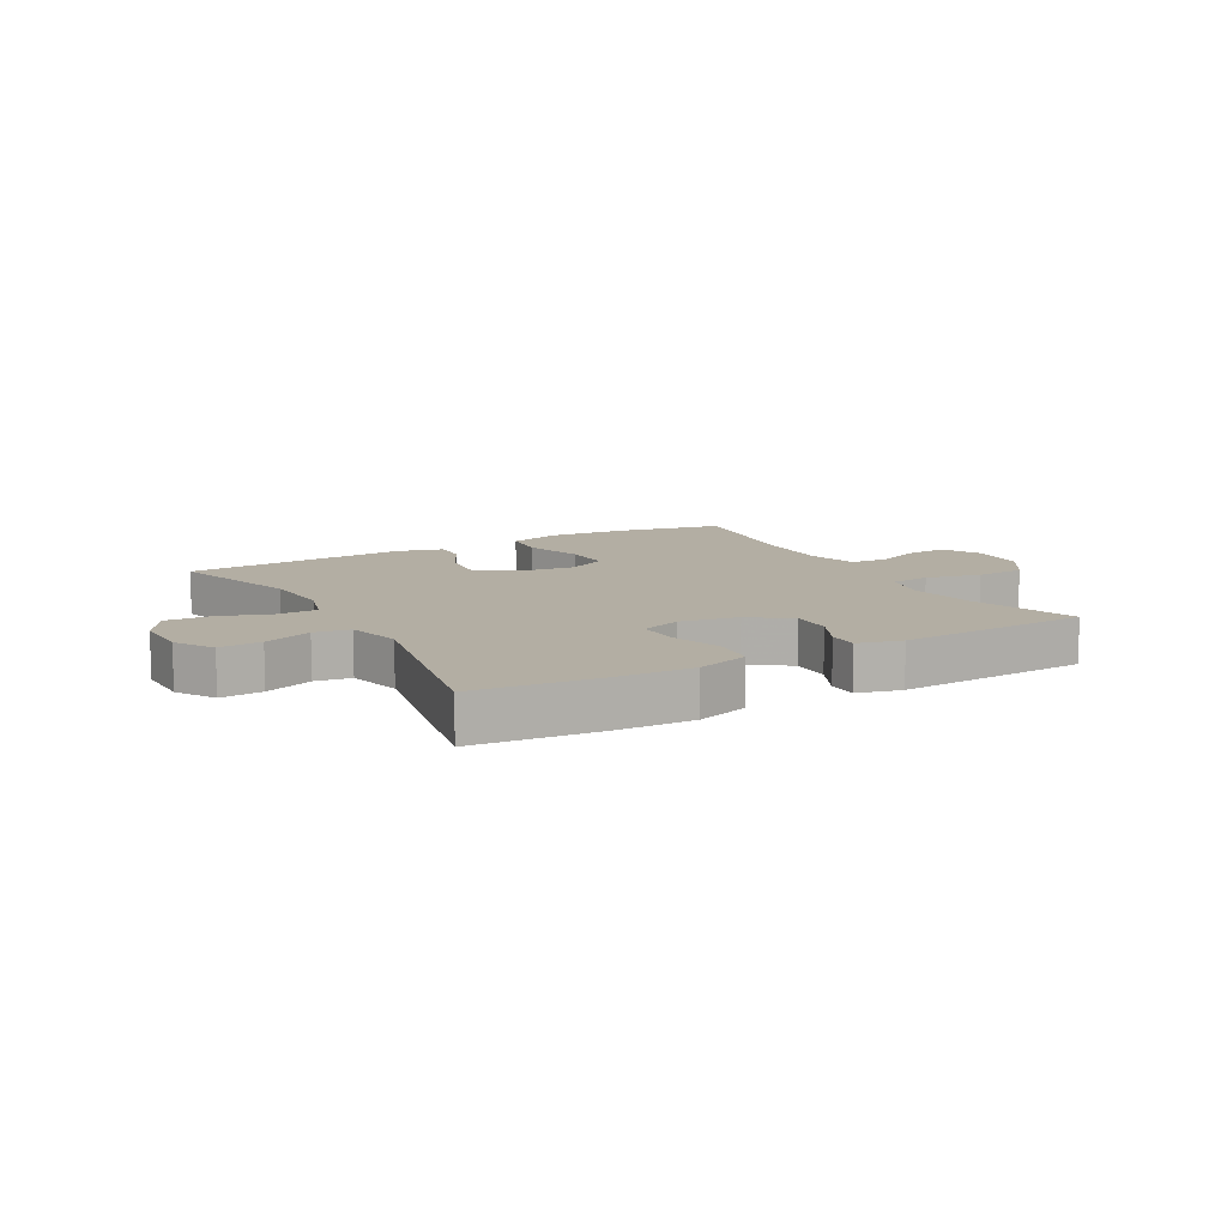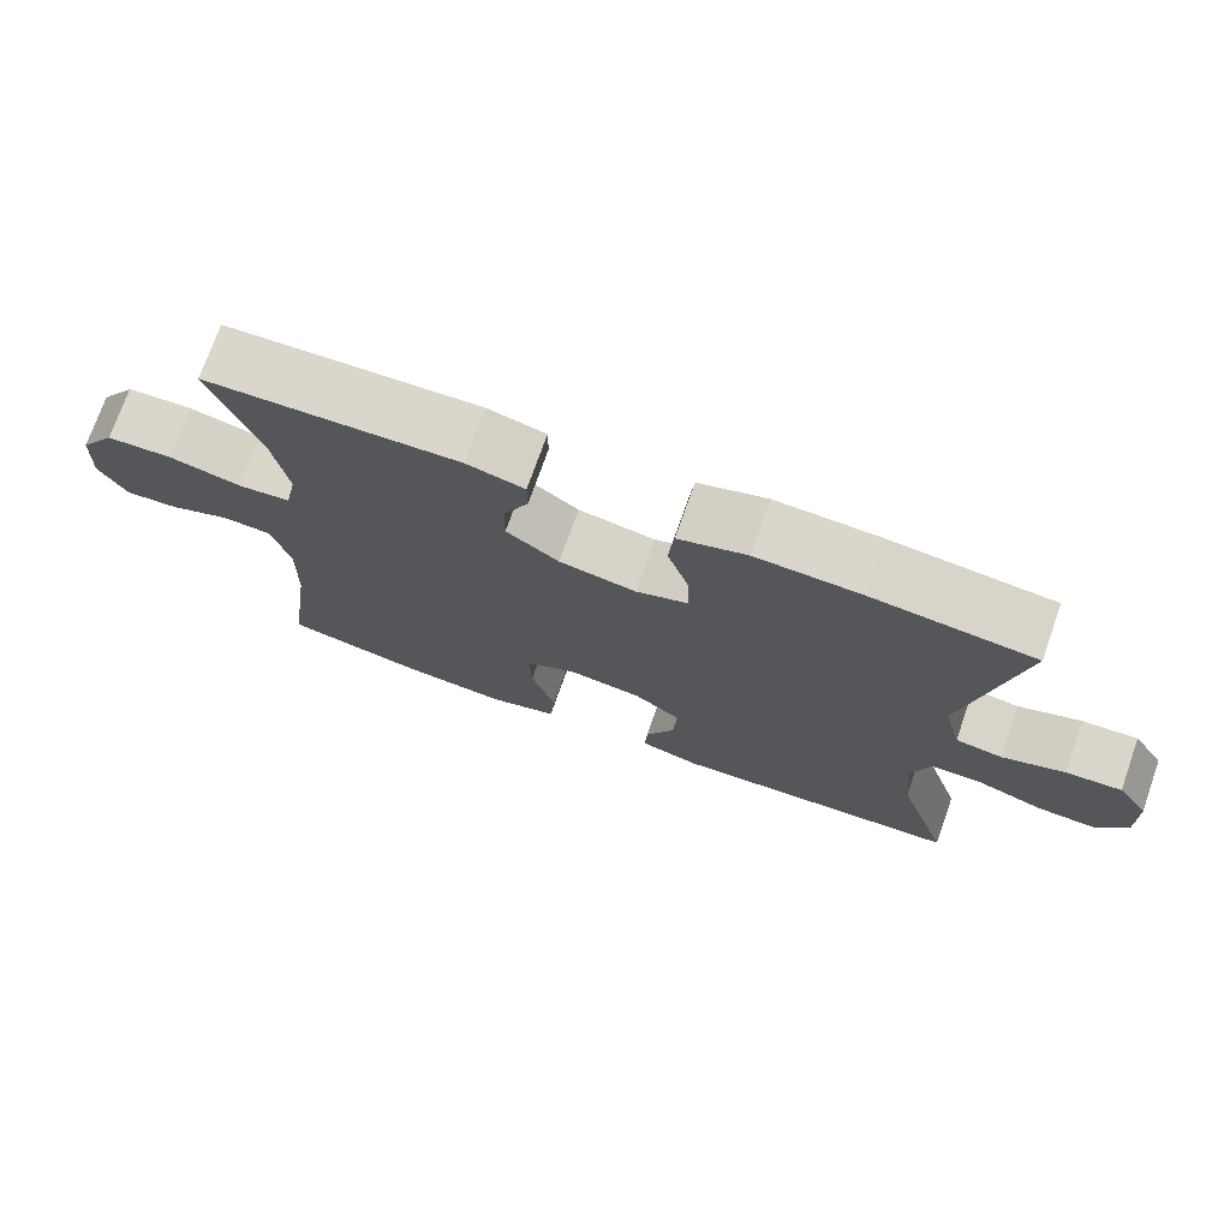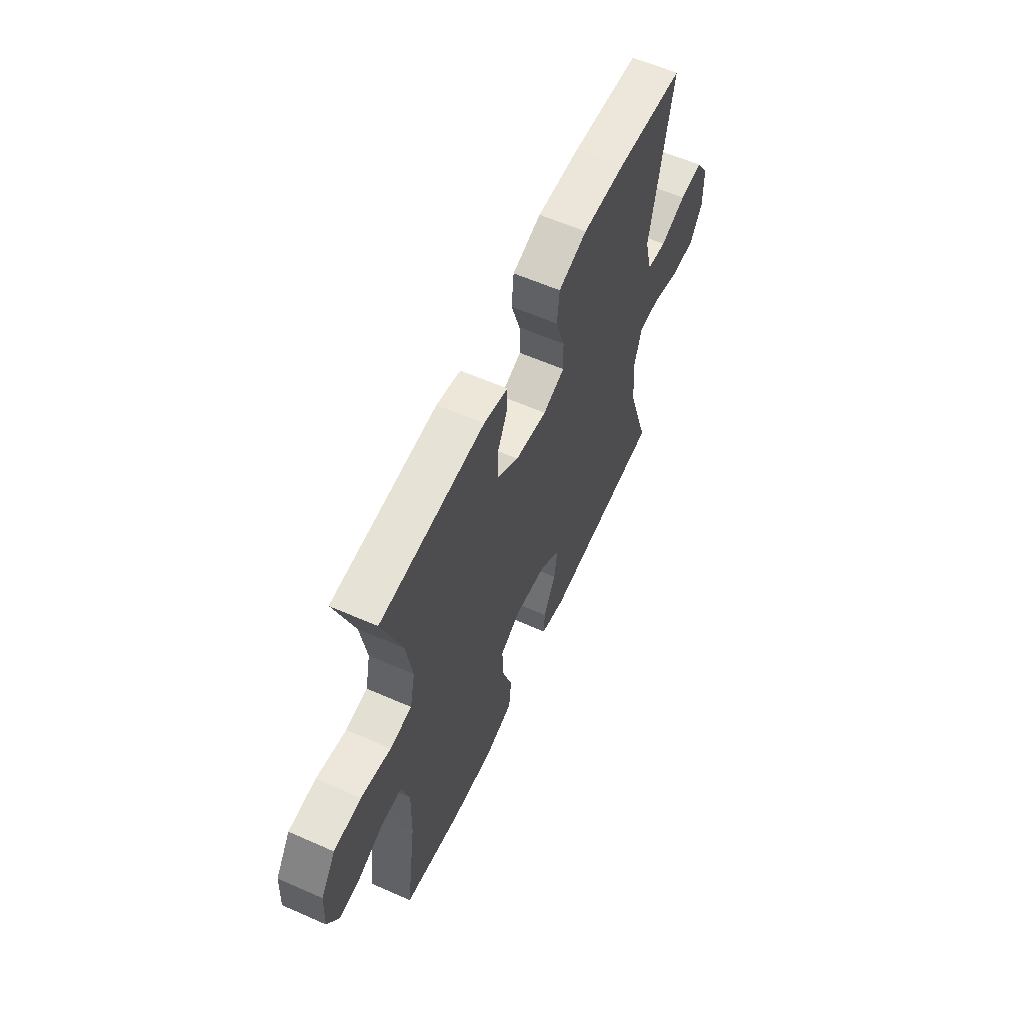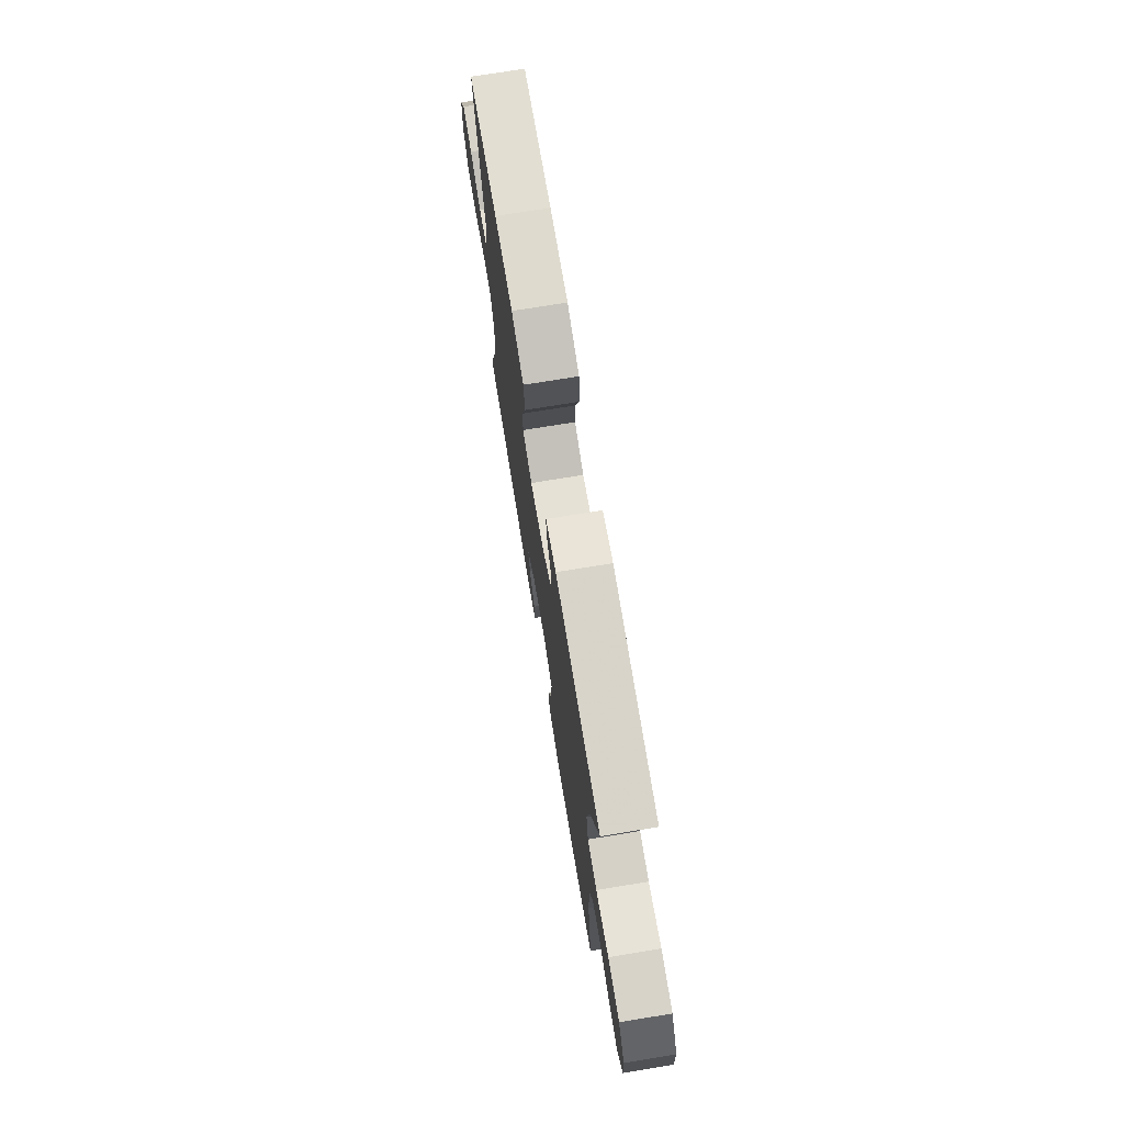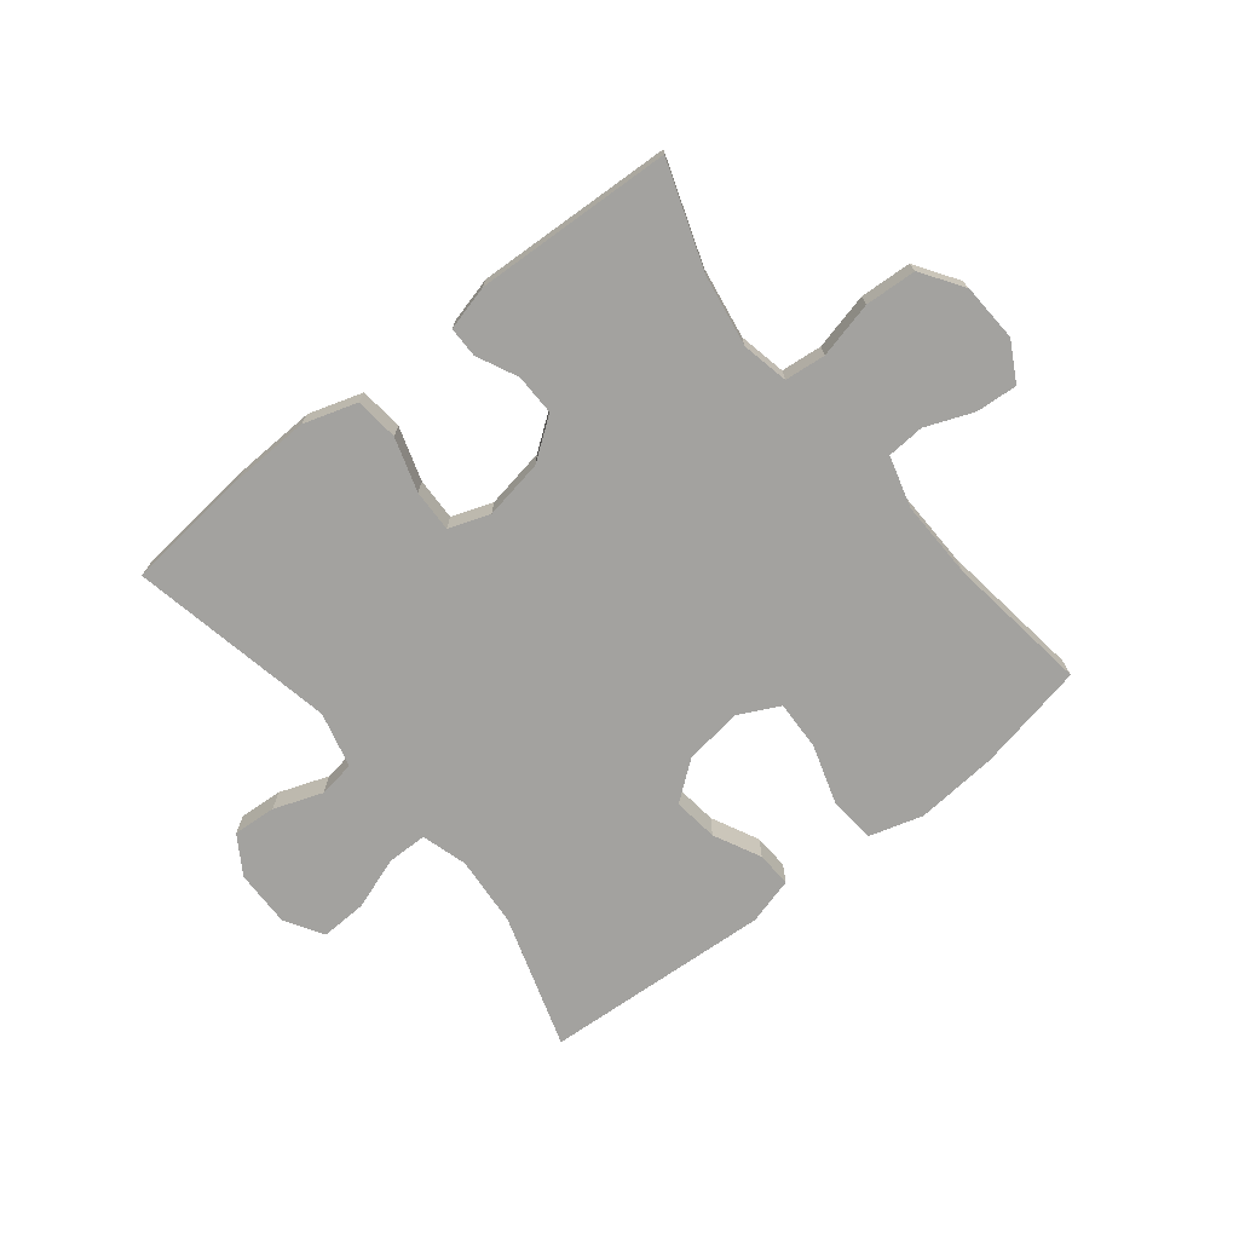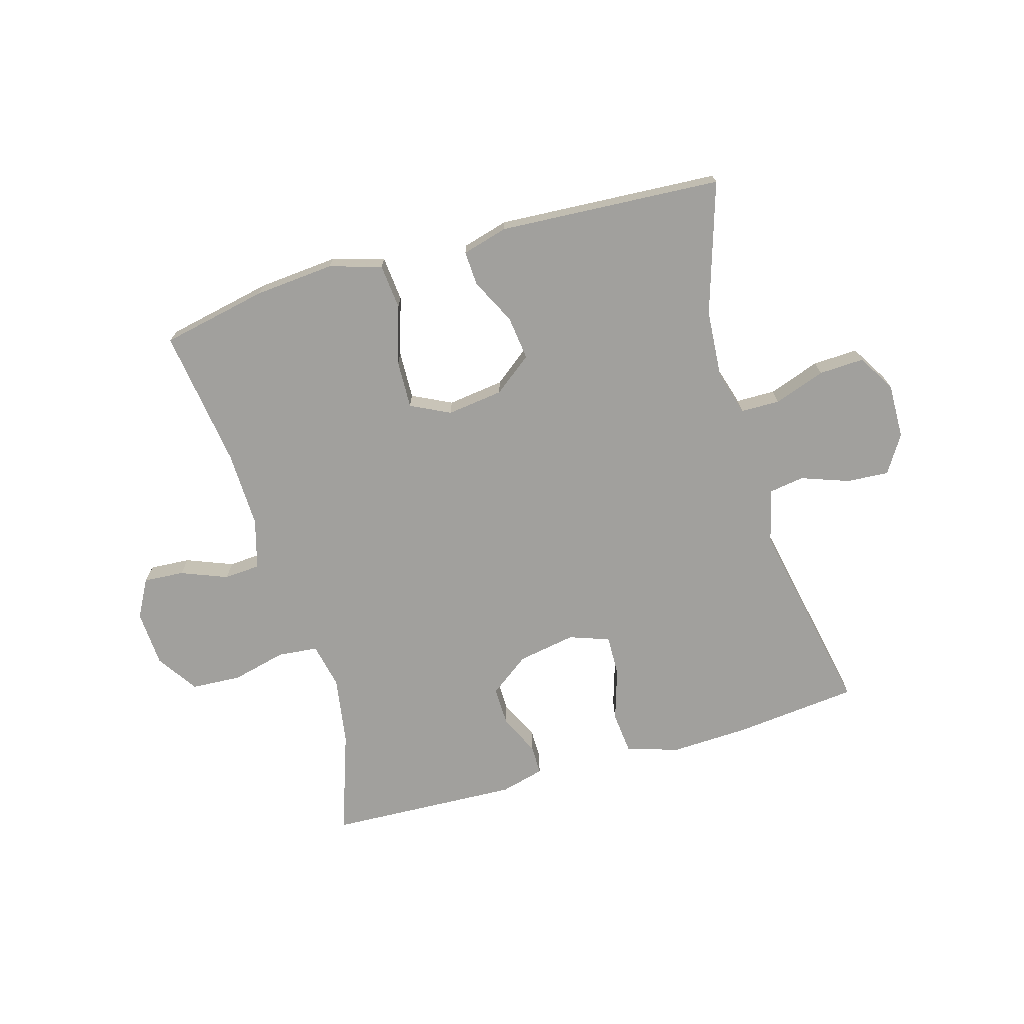
<metadata>
{"format":"obj","ext":"obj","renderer":"f3d","projection":"perspective","resolution":1024,"background":"white","views":[{"elev":10.9,"azim":-29.2,"up":"+Y"},{"elev":73.6,"azim":-160.6,"up":"+Z"},{"elev":60.1,"azim":114.3,"up":"+Z"},{"elev":73.3,"azim":80.7,"up":"+Z"},{"elev":-72.4,"azim":38.6,"up":"+Y"},{"elev":-71.6,"azim":-163.7,"up":"+Y"}]}
</metadata>
<code>
v 0.5 0.07 0.5
v 0.44 0.07 0.327
v 0.421 0.07 0.211
v 0.437 0.07 0.134
v 0.504 0.07 0.127
v 0.596 0.07 0.149
v 0.68 0.07 0.144
v 0.726 0.07 0.075
v 0.731 0.07 -0.02
v 0.696 0.07 -0.084
v 0.628 0.07 -0.079
v 0.55 0.07 -0.048
v 0.489 0.07 -0.052
v 0.465 0.07 -0.136
v 0.468 0.07 -0.265
v 0.5 0.07 -0.5
v 0.322 0.07 -0.536
v 0.188 0.07 -0.547
v 0.1 0.07 -0.521
v 0.093 0.07 -0.445
v 0.124 0.07 -0.347
v 0.127 0.07 -0.266
v 0.061 0.07 -0.233
v -0.034 0.07 -0.245
v -0.098 0.07 -0.294
v -0.089 0.07 -0.368
v -0.051 0.07 -0.445
v -0.048 0.07 -0.503
v -0.125 0.07 -0.524
v -0.5 0.07 -0.5
v -0.43 0.07 -0.28
v -0.421 0.07 -0.164
v -0.443 0.07 -0.089
v -0.509 0.07 -0.088
v -0.595 0.07 -0.118
v -0.671 0.07 -0.121
v -0.709 0.07 -0.058
v -0.707 0.07 0.035
v -0.667 0.07 0.098
v -0.596 0.07 0.093
v -0.516 0.07 0.064
v -0.456 0.07 0.073
v -0.433 0.07 0.164
v -0.5 0.07 0.5
v -0.292 0.07 0.521
v -0.16 0.07 0.526
v -0.072 0.07 0.498
v -0.065 0.07 0.427
v -0.093 0.07 0.339
v -0.095 0.07 0.27
v -0.028 0.07 0.246
v 0.07 0.07 0.263
v 0.137 0.07 0.312
v 0.136 0.07 0.379
v 0.104 0.07 0.446
v 0.104 0.07 0.496
v 0.178 0.07 0.515
v 0.5 0 0.5
v 0.44 0 0.327
v 0.421 0 0.211
v 0.437 0 0.134
v 0.504 0 0.127
v 0.596 0 0.149
v 0.68 0 0.144
v 0.726 0 0.075
v 0.731 0 -0.02
v 0.696 0 -0.084
v 0.628 0 -0.079
v 0.55 0 -0.048
v 0.489 0 -0.052
v 0.465 0 -0.136
v 0.468 0 -0.265
v 0.5 0 -0.5
v 0.322 0 -0.536
v 0.188 0 -0.547
v 0.1 0 -0.521
v 0.093 0 -0.445
v 0.124 0 -0.347
v 0.127 0 -0.266
v 0.061 0 -0.233
v -0.034 0 -0.245
v -0.098 0 -0.294
v -0.089 0 -0.368
v -0.051 0 -0.445
v -0.048 0 -0.503
v -0.125 0 -0.524
v -0.5 0 -0.5
v -0.43 0 -0.28
v -0.421 0 -0.164
v -0.443 0 -0.089
v -0.509 0 -0.088
v -0.595 0 -0.118
v -0.671 0 -0.121
v -0.709 0 -0.058
v -0.707 0 0.035
v -0.667 0 0.098
v -0.596 0 0.093
v -0.516 0 0.064
v -0.456 0 0.073
v -0.433 0 0.164
v -0.5 0 0.5
v -0.292 0 0.521
v -0.16 0 0.526
v -0.072 0 0.498
v -0.065 0 0.427
v -0.093 0 0.339
v -0.095 0 0.27
v -0.028 0 0.246
v 0.07 0 0.263
v 0.137 0 0.312
v 0.136 0 0.379
v 0.104 0 0.446
v 0.104 0 0.496
v 0.178 0 0.515
f 54 55 56 57
f 53 54 57 1
f 52 53 1 2
f 51 52 2 3
f 46 47 48 49
f 46 49 50
f 43 44 45 46
f 42 43 46 50
f 38 39 40 41
f 38 41 42
f 37 38 42
f 34 35 36 37
f 33 34 37 42
f 32 33 42 50
f 28 29 30 31
f 26 27 28 31
f 25 26 31 32
f 24 25 32 50
f 18 19 20 21
f 18 21 22
f 15 16 17 18
f 14 15 18 22
f 13 14 22 23
f 9 10 11 12
f 9 12 13
f 8 9 13
f 5 6 7 8
f 4 5 8 13
f 51 3 4
f 51 4 13 23
f 23 24 50 51
f 114 113 112 111
f 58 114 111 110
f 59 58 110 109
f 60 59 109 108
f 106 105 104 103
f 107 106 103
f 103 102 101 100
f 107 103 100 99
f 98 97 96 95
f 99 98 95
f 99 95 94
f 94 93 92 91
f 99 94 91 90
f 107 99 90 89
f 88 87 86 85
f 88 85 84 83
f 89 88 83 82
f 107 89 82 81
f 78 77 76 75
f 79 78 75
f 75 74 73 72
f 79 75 72 71
f 80 79 71 70
f 69 68 67 66
f 70 69 66
f 70 66 65
f 65 64 63 62
f 70 65 62 61
f 61 60 108
f 80 70 61 108
f 108 107 81 80
f 1 58 59 2
f 2 59 60 3
f 3 60 61 4
f 4 61 62 5
f 5 62 63 6
f 6 63 64 7
f 7 64 65 8
f 8 65 66 9
f 9 66 67 10
f 10 67 68 11
f 11 68 69 12
f 12 69 70 13
f 13 70 71 14
f 14 71 72 15
f 15 72 73 16
f 16 73 74 17
f 17 74 75 18
f 18 75 76 19
f 19 76 77 20
f 20 77 78 21
f 21 78 79 22
f 22 79 80 23
f 23 80 81 24
f 24 81 82 25
f 25 82 83 26
f 26 83 84 27
f 27 84 85 28
f 28 85 86 29
f 29 86 87 30
f 30 87 88 31
f 31 88 89 32
f 32 89 90 33
f 33 90 91 34
f 34 91 92 35
f 35 92 93 36
f 36 93 94 37
f 37 94 95 38
f 38 95 96 39
f 39 96 97 40
f 40 97 98 41
f 41 98 99 42
f 42 99 100 43
f 43 100 101 44
f 44 101 102 45
f 45 102 103 46
f 46 103 104 47
f 47 104 105 48
f 48 105 106 49
f 49 106 107 50
f 50 107 108 51
f 51 108 109 52
f 52 109 110 53
f 53 110 111 54
f 54 111 112 55
f 55 112 113 56
f 56 113 114 57
f 57 114 58 1

</code>
